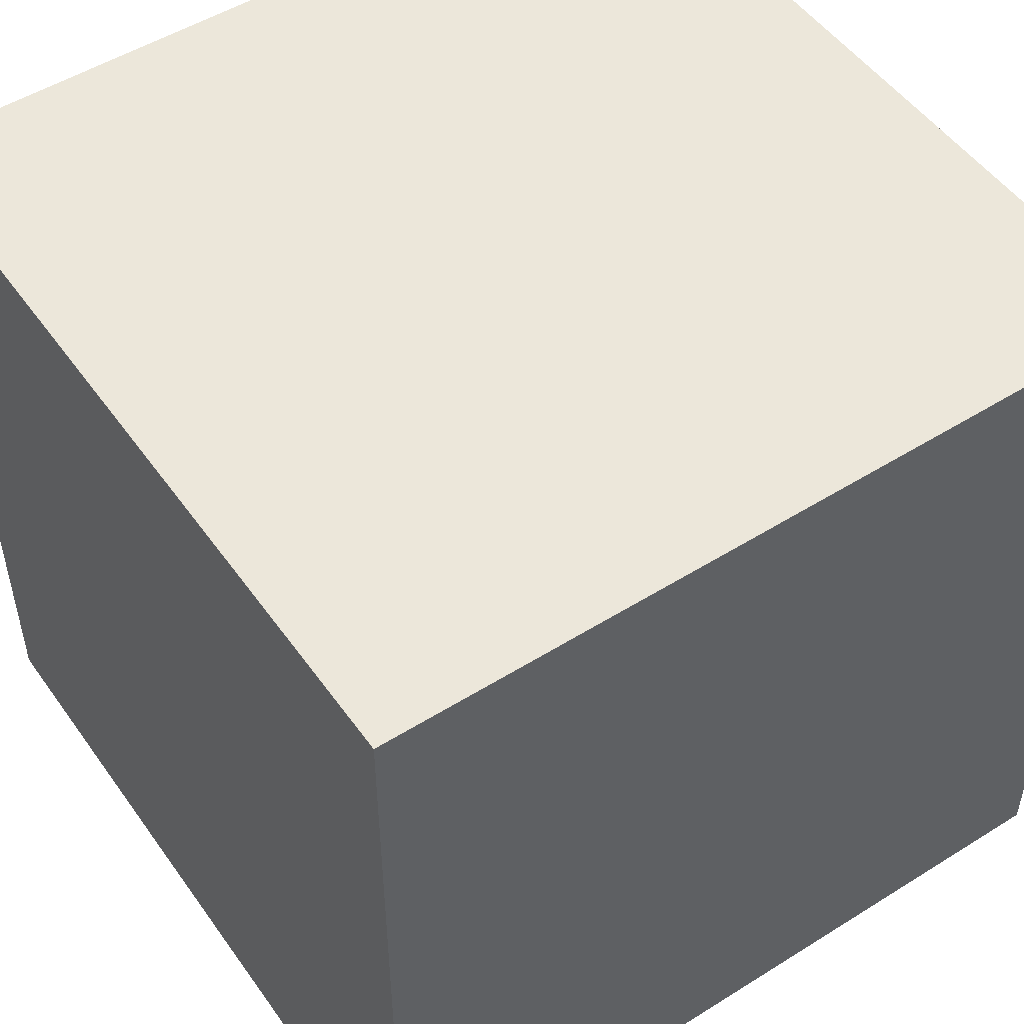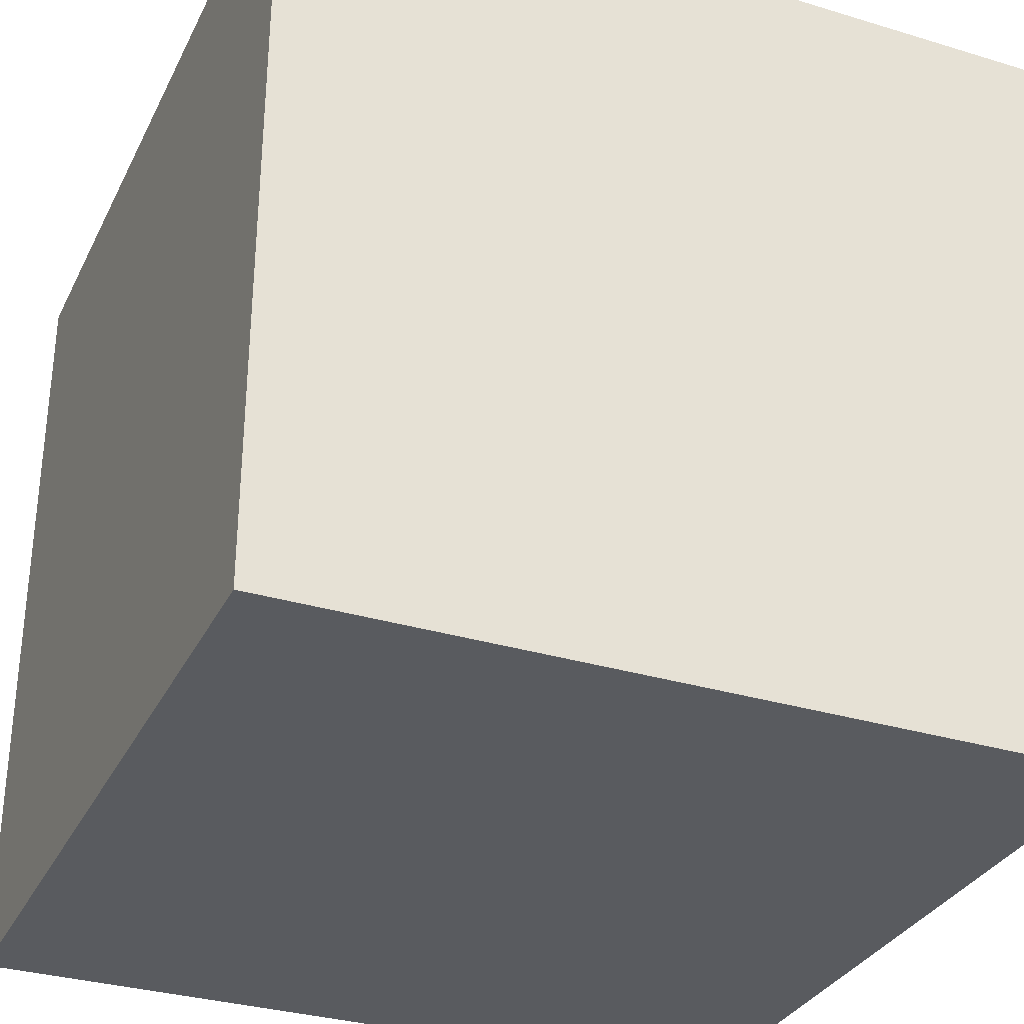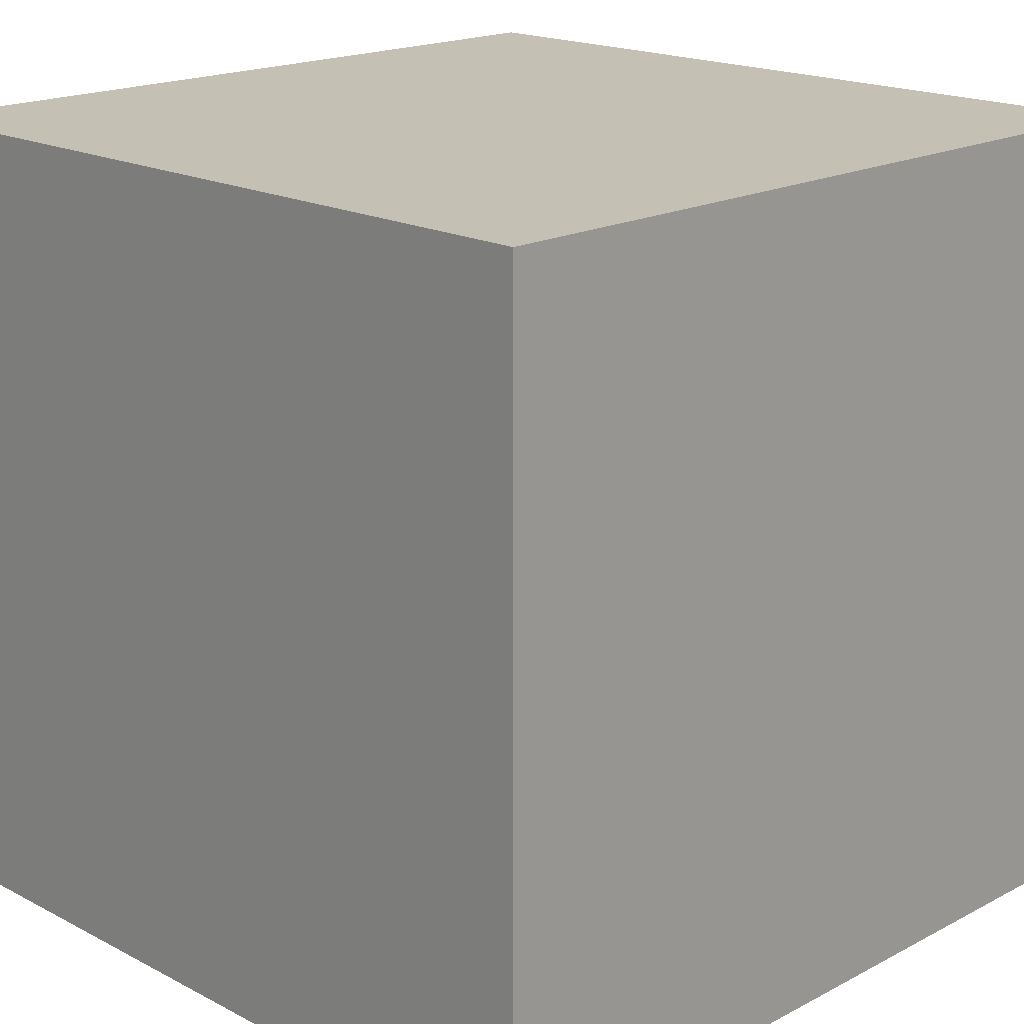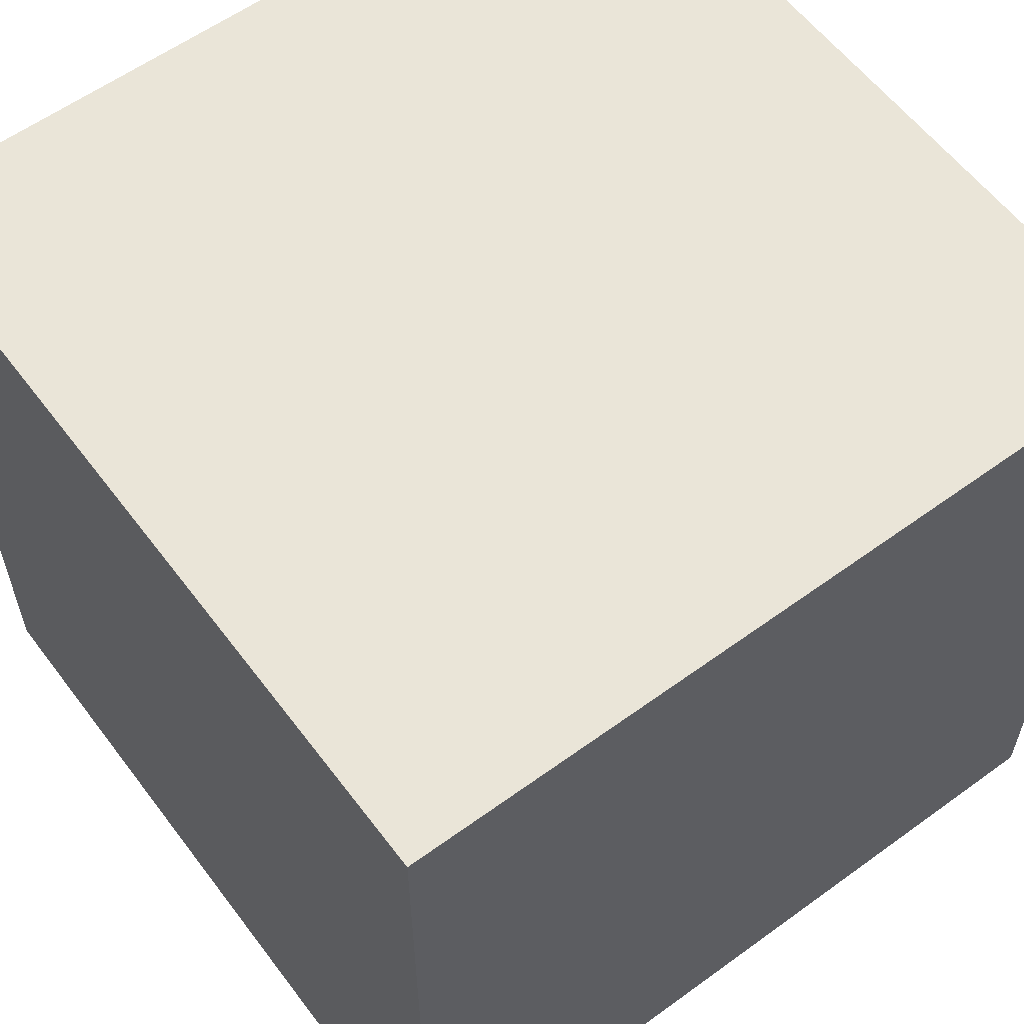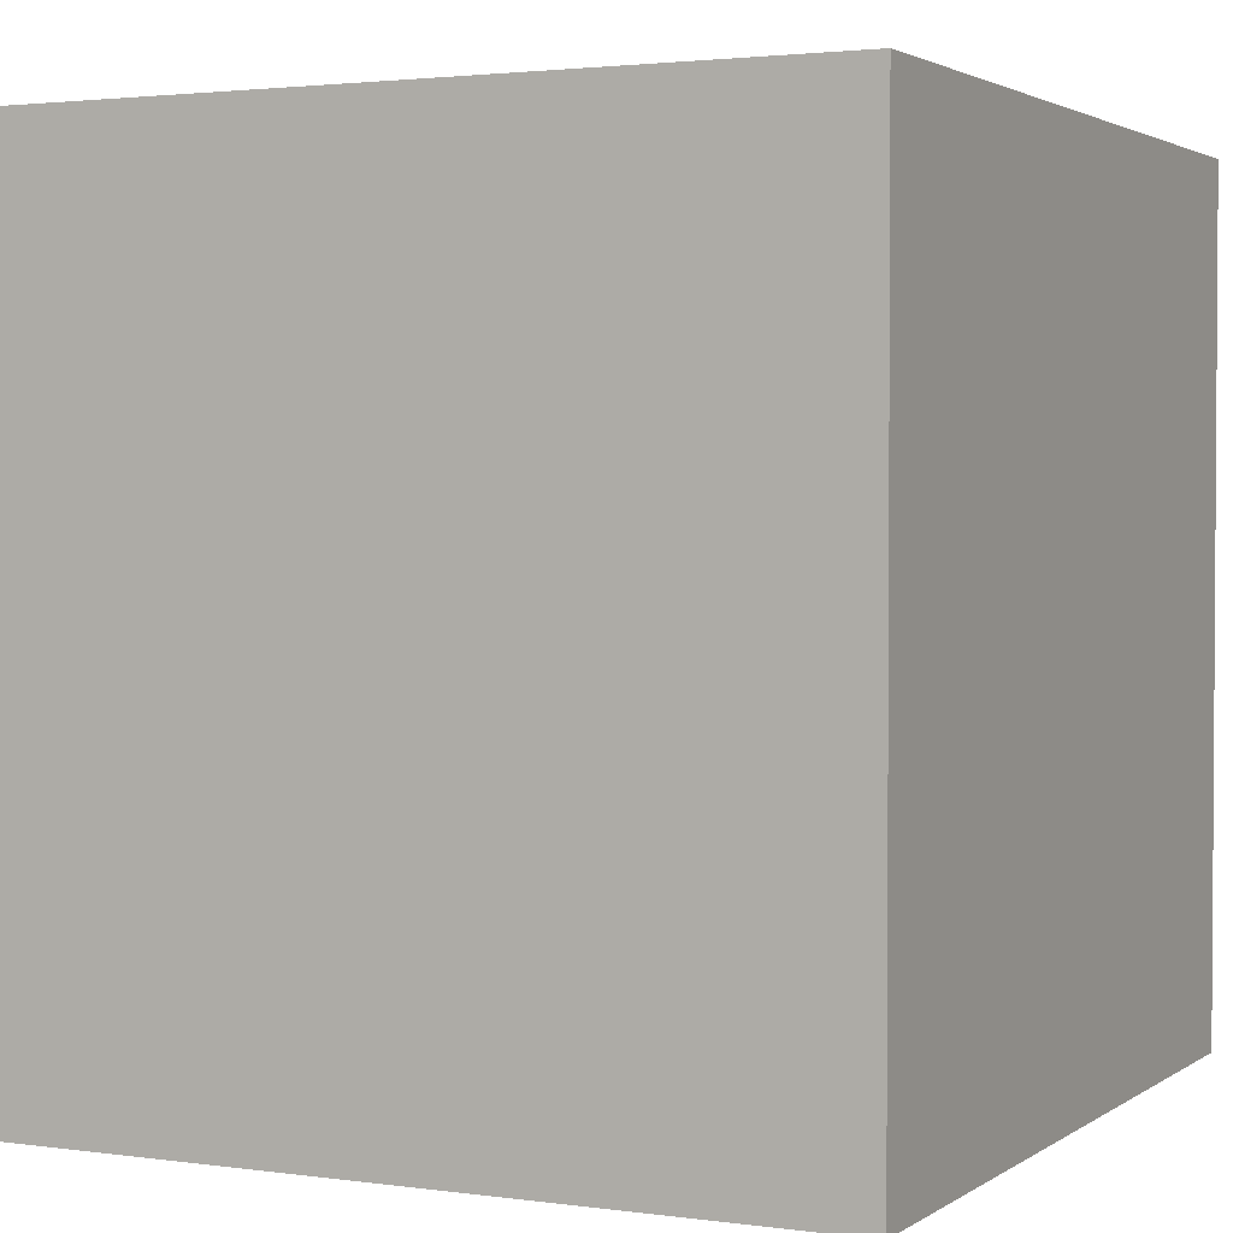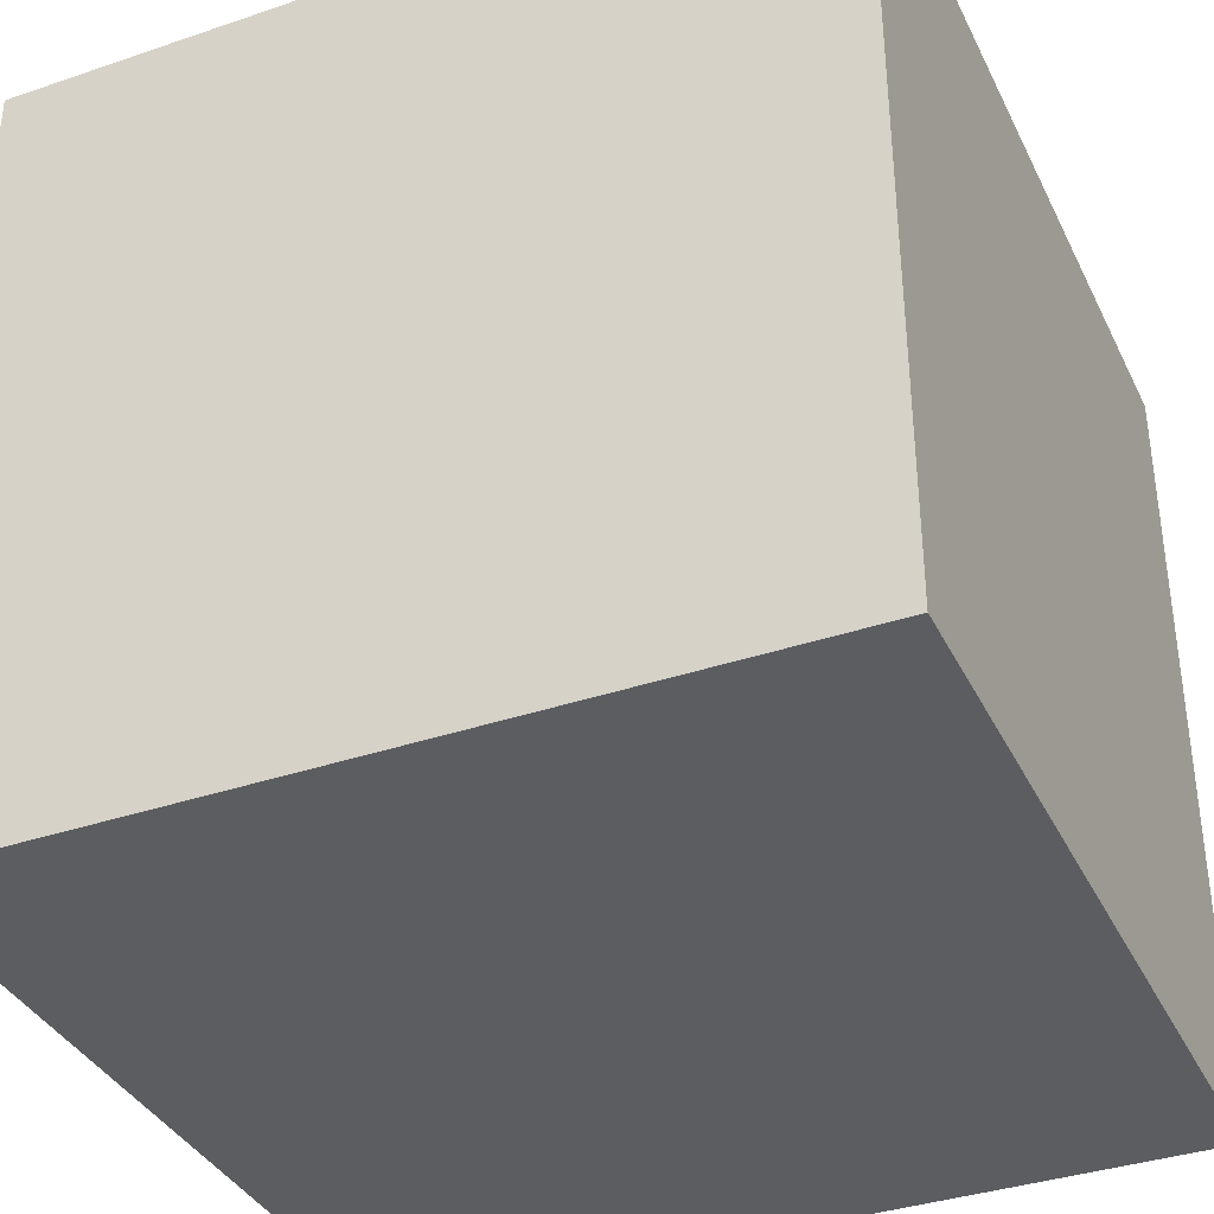
<metadata>
{"format":"obj","ext":"obj","renderer":"f3d","projection":"perspective","resolution":1024,"background":"white","views":[{"elev":51.0,"azim":-34.3,"up":"+Z"},{"elev":-32.2,"azim":67.0,"up":"+Z"},{"elev":18.4,"azim":-135.1,"up":"+Y"},{"elev":59.0,"azim":-36.8,"up":"+Y"},{"elev":2.3,"azim":-63.8,"up":"+Z"},{"elev":-36.9,"azim":-156.3,"up":"+Z"}]}
</metadata>
<code>
v -0.5 -0.5 0.5
v 0.5 -0.5 0.5
v -0.5 0.5 0.5
v 0.5 0.5 0.5
v -0.5 0.5 -0.5
v 0.5 0.5 -0.5
v -0.5 -0.5 -0.5
v 0.5 -0.5 -0.5
f 1 2 3
f 3 2 4
f 3 4 5
f 5 4 6
f 5 6 7
f 7 6 8
f 7 8 1
f 1 8 2
f 2 8 4
f 4 8 6
f 7 1 5
f 5 1 3

</code>
